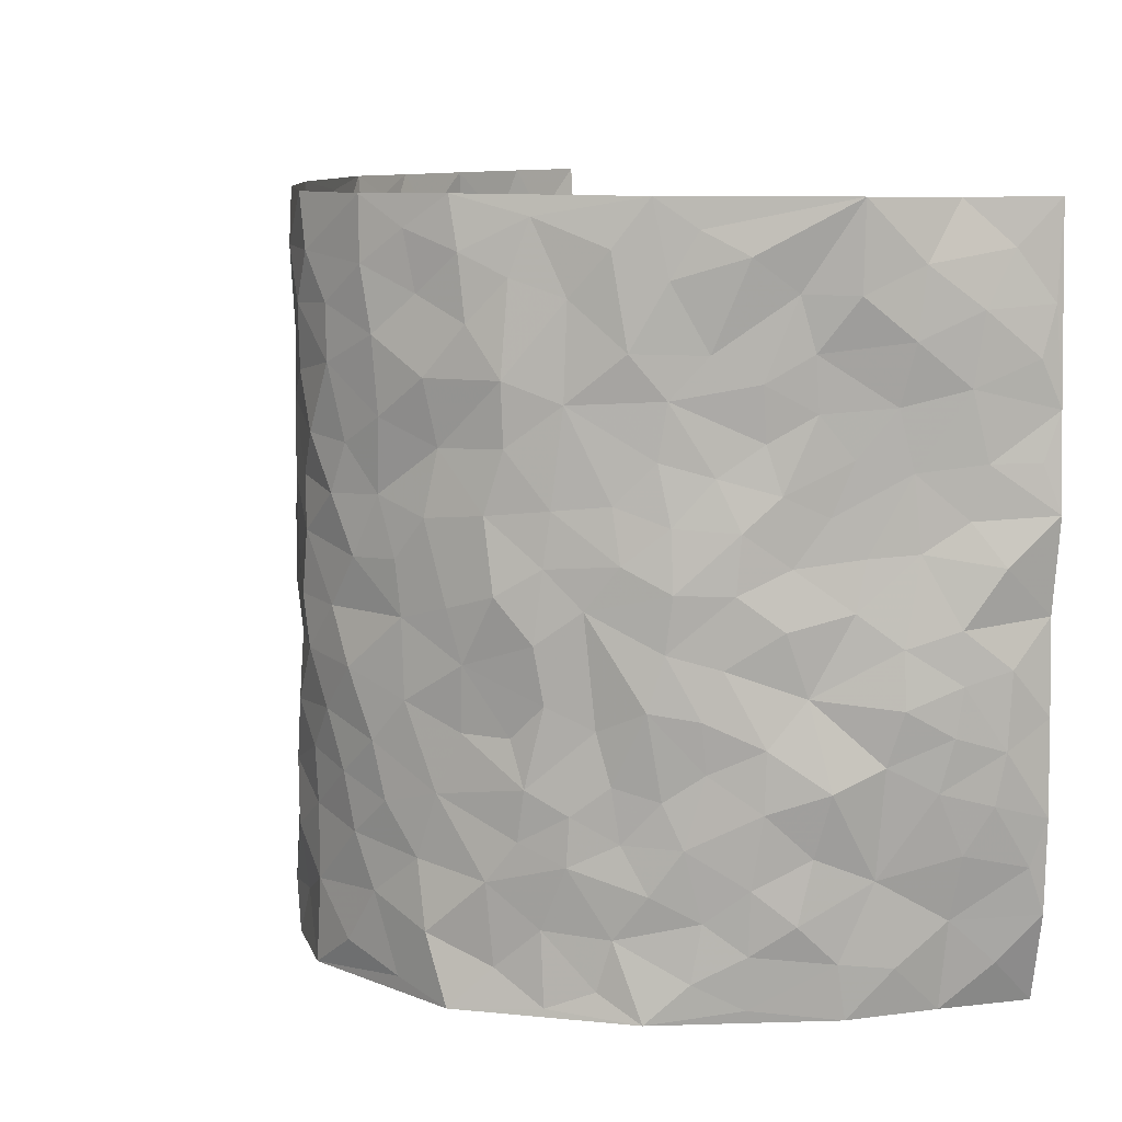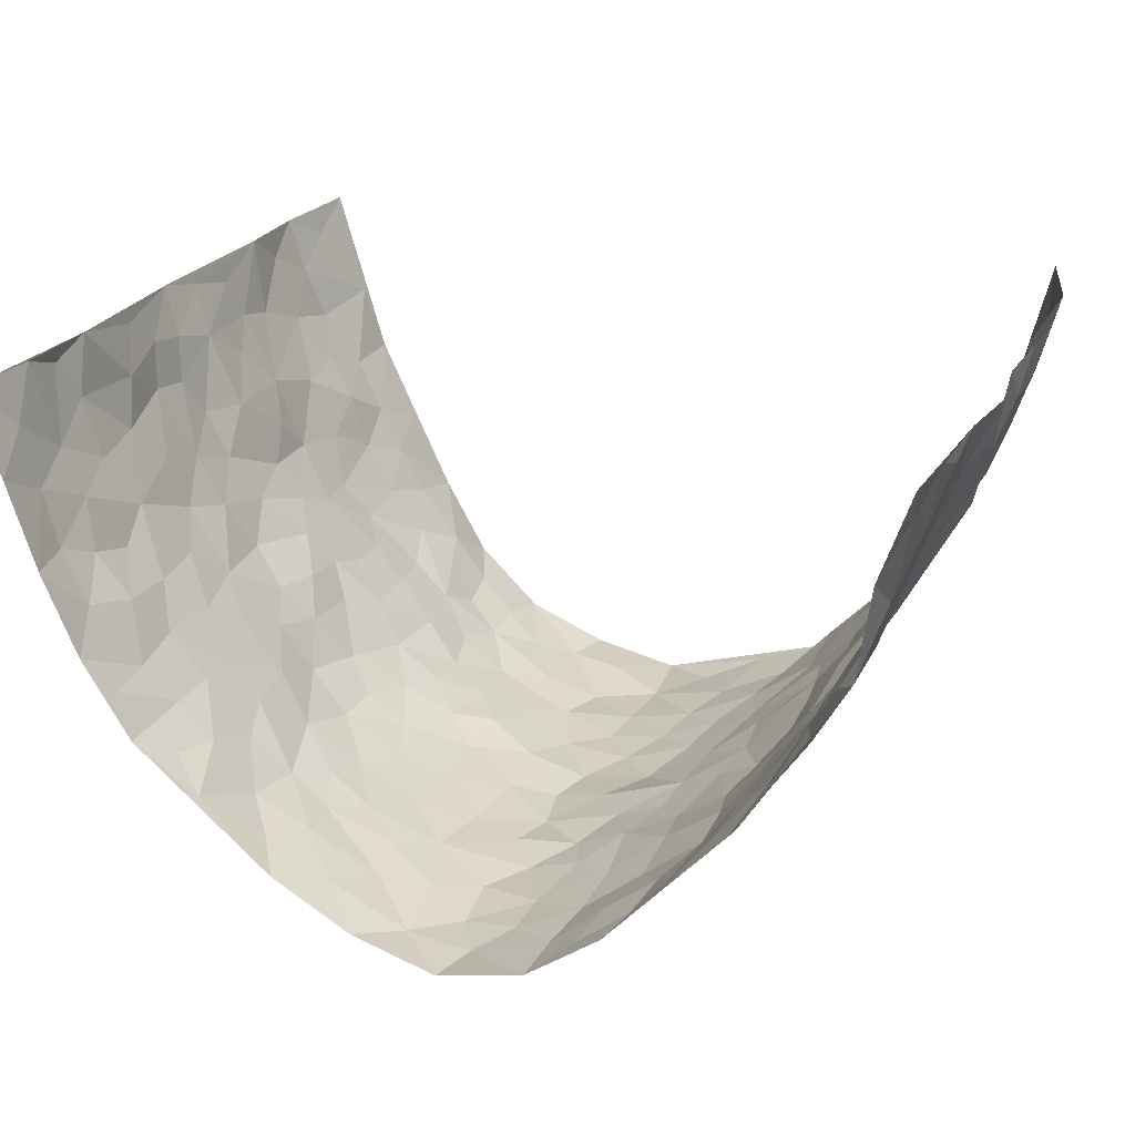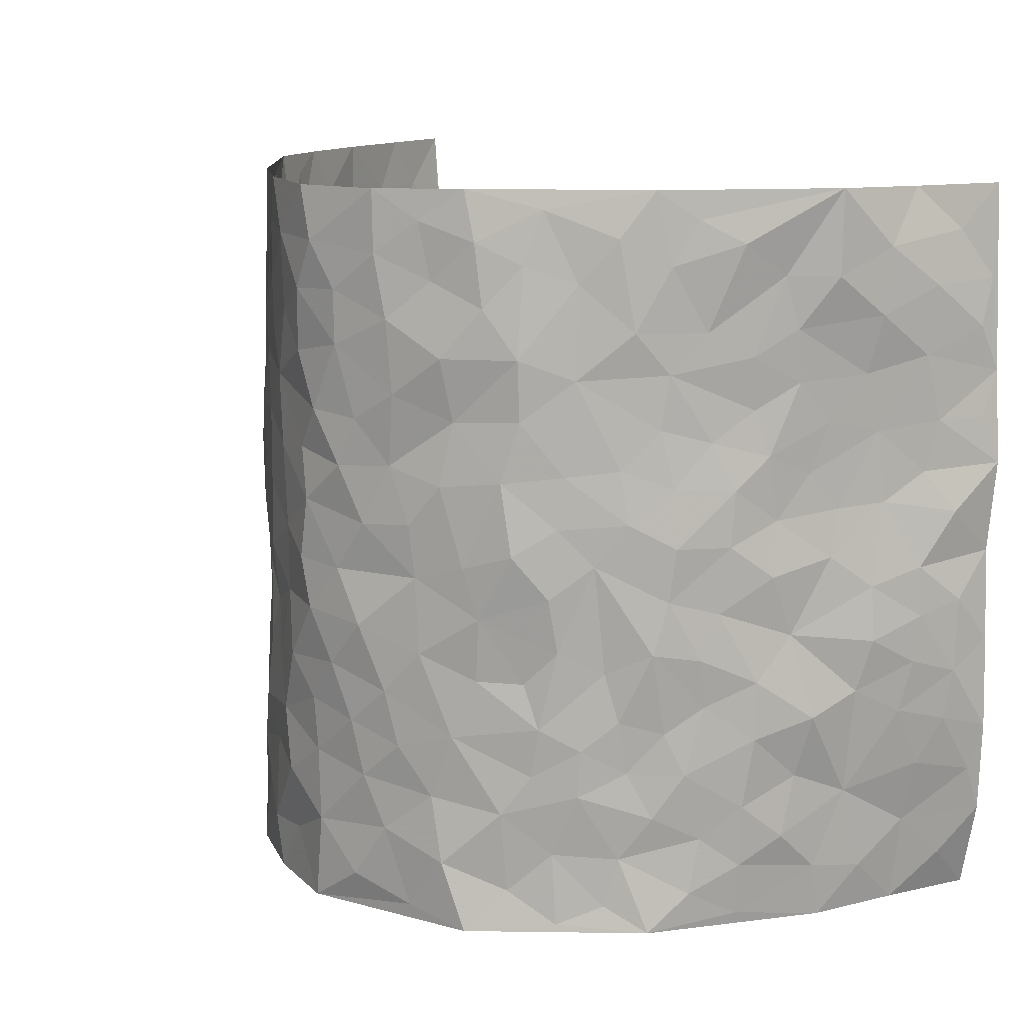
<metadata>
{"format":"obj","ext":"obj","renderer":"f3d","projection":"perspective","resolution":1024,"background":"white","views":[{"elev":10.4,"azim":-118.3,"up":"+Y"},{"elev":21.9,"azim":-160.1,"up":"+Z"},{"elev":12.7,"azim":-130.5,"up":"+Y"}]}
</metadata>
<code>
v -0.5665 0.006582 0.4271
v -0.58 0.9953 0.4252
v 0.5566 0.01281 0.4383
v 0.6037 0.9994 0.4136
v -0.5515 0.392 0.2375
v -0.5934 0.498 0.4165
v -0.5732 0.3572 0.2953
v 0.0002134 0.00012 -0.2903
v -0.6047 0.251 0.4141
v -0.593 0.3374 0.3577
v -0.5085 0.002102 0.1894
v -0.5973 0.127 0.4176
v -0.5191 0.2923 0.1577
v -0.5363 0.004887 0.3083
v -0.5626 0.2882 0.2811
v -0.4074 0.001856 -0.0368
v -0.5948 0.1889 0.3958
v -0.2694 0.1662 -0.1796
v -0.5364 0.3217 0.2221
v -0.5506 0.1223 0.3101
v -0.5698 0.06556 0.3683
v -0.531 0.06577 0.2458
v -0.4958 0.1265 0.1259
v -0.5087 0.07513 0.177
v -0.5682 0.2076 0.3147
v -0.5871 0.2699 0.3467
v -0.5223 0.1777 0.2196
v -0.4995 0.2096 0.1454
v -0.5725 0.4874 0.3031
v -0.6005 0.3749 0.4147
v -0.5211 0.9966 0.1868
v -0.4297 0.2214 0.005974
v 0.2455 0.1582 -0.203
v -0.5935 0.746 0.422
v -0.3236 0.3918 -0.127
v -0.525 0.7514 0.2371
v -0.5411 0.8292 0.249
v -0.4492 0.4416 0.04655
v -0.4561 0.6053 0.06569
v -0.3895 0.9966 -0.02053
v -0.5919 0.684 0.3981
v -0.4763 0.5613 0.1238
v -0.3326 0.7534 -0.1054
v -0.4107 0.2787 -0.01409
v -0.3786 0.2238 -0.0528
v -0.4039 0.1613 -0.02759
v -0.3713 0.6356 -0.06147
v -0.323 0.5587 -0.1282
v 0.1582 0.4734 -0.2438
v -0.2984 0.2199 -0.1506
v -0.2006 0.6102 -0.2256
v -0.3261 0.628 -0.1192
v -0.2713 0.05655 -0.1699
v -0.4577 0.7094 0.09651
v -0.3416 0.1928 -0.1065
v -0.5603 0.6153 0.3189
v -0.03926 0.348 -0.2873
v 0.05721 0.3398 -0.2841
v 0.2706 0.4518 -0.1721
v -0.09499 0.5503 -0.2723
v -0.1605 0.555 -0.2462
v 0.08829 0.6297 -0.2705
v -0.4797 0.3458 0.08937
v -0.5116 0.5724 0.2046
v -0.5868 0.807 0.395
v -0.4372 0.1289 0.02805
v -0.322 0.01173 -0.1269
v -0.544 0.4653 0.2399
v -0.4699 0.1718 0.07576
v -0.4605 0.0183 0.07695
v -0.2393 0.00126 -0.2193
v -0.4657 0.08807 0.0762
v -0.4334 0.05322 0.01452
v -0.3617 0.03666 -0.07596
v -0.3731 0.1033 -0.06023
v -0.568 0.6836 0.337
v -0.5851 0.8707 0.4158
v -0.5134 0.5082 0.1896
v -0.002991 0.9953 -0.2975
v -0.5318 0.6734 0.2561
v -0.4406 0.3143 0.02939
v -0.4159 0.4602 -0.01419
v 0.005377 0.5705 -0.2921
v -0.0497 0.4822 -0.2825
v 0.001676 0.4192 -0.2921
v -0.1216 0.1263 -0.2621
v -0.4337 0.6692 0.04294
v -0.5896 0.5607 0.3527
v -0.5045 0.6898 0.1907
v -0.3741 0.2955 -0.06298
v -0.48 0.267 0.08687
v -0.3992 0.6877 -0.01632
v -0.1673 0.4837 -0.2415
v -0.2459 0.4344 -0.1978
v -0.4722 0.6482 0.111
v -0.01062 0.1159 -0.2887
v -0.3546 0.5092 -0.09034
v -0.3077 0.287 -0.146
v -0.2275 0.5024 -0.2094
v -0.1747 0.3811 -0.2417
v -0.6058 0.6217 0.4173
v -0.4927 0.6215 0.1654
v -0.5389 0.5774 0.2637
v -0.3141 0.1093 -0.1269
v -0.4227 0.5326 -0.00746
v -0.491 0.4053 0.1397
v -0.1291 0.3234 -0.2655
v -0.1459 0.2481 -0.2561
v -0.4136 0.611 -0.005773
v 0.1031 0.7281 -0.264
v -0.003119 0.2144 -0.2859
v -0.07304 0.2726 -0.2802
v 0.004544 0.2883 -0.2865
v -0.3603 0.3624 -0.0765
v -0.1875 0.1825 -0.2326
v -0.4839 0.4873 0.1115
v -0.4419 0.3802 0.02177
v -0.4077 0.3902 -0.03384
v -0.2864 0.5231 -0.1757
v -0.2391 0.3486 -0.1961
v -0.319 0.4657 -0.1393
v -0.2137 0.2695 -0.2183
v -0.09275 0.411 -0.2807
v -0.4558 0.5309 0.05874
v -0.09094 0.197 -0.2737
v -0.2075 0.09279 -0.2322
v -0.3444 0.2568 -0.1037
v -0.593 0.4372 0.363
v -0.5761 0.42 0.3047
v 0.08705 0.4226 -0.2655
v 0.2003 0.2386 -0.2291
v 0.07915 0.5166 -0.2717
v 0.01911 0.4873 -0.2928
v 0.1551 0.3932 -0.2354
v 0.5501 0.4975 0.2344
v 0.2048 0.4343 -0.2139
v 0.2462 0.3146 -0.1926
v 0.1529 0.567 -0.2457
v 0.1133 0.9968 -0.26
v -0.2696 0.619 -0.1796
v 0.3559 0.8813 -0.0797
v 0.4081 0.9993 -0.03672
v -0.2051 0.7799 -0.2277
v -0.06064 0.8618 -0.2899
v -0.2866 0.3469 -0.1539
v -0.3831 0.5651 -0.05673
v -0.07424 0.0507 -0.2779
v -0.1545 0.0211 -0.2458
v 0.1213 0.001283 -0.2629
v 0.01153 0.8574 -0.2963
v -0.01844 0.6981 -0.2947
v 0.3599 0.1974 -0.08559
v 0.2987 0.2903 -0.139
v 0.4633 0.5271 0.05096
v 0.4183 0.5479 0.0007937
v 0.376 0.1364 -0.05487
v 0.4234 0.2277 -0.004492
v 0.3478 0.3622 -0.08389
v 0.02078 0.6399 -0.2865
v -0.06082 0.6259 -0.2861
v -0.1435 0.7285 -0.258
v -0.08637 0.6918 -0.2774
v -0.06225 0.7892 -0.2896
v -0.1314 0.632 -0.2544
v 0.019 0.7725 -0.2913
v 0.2191 0.9991 -0.1972
v -0.02163 0.9238 -0.2985
v -0.2481 0.8456 -0.1917
v -0.1872 0.8787 -0.2272
v -0.2861 0.7807 -0.1644
v -0.2234 0.9978 -0.2003
v -0.2118 0.6955 -0.2113
v -0.2865 0.6997 -0.1612
v -0.1392 0.8279 -0.2642
v -0.1226 0.9959 -0.2714
v 0.2005 0.746 -0.2138
v 0.1634 0.6667 -0.2378
v 0.2986 0.5957 -0.1607
v 0.2423 0.5231 -0.1971
v 0.2457 0.6663 -0.1938
v 0.3572 0.7456 -0.08134
v 0.3168 0.6843 -0.1379
v 0.2591 0.7339 -0.1786
v 0.06507 0.9266 -0.2837
v 0.07391 0.8212 -0.2741
v 0.1359 0.8569 -0.2502
v 0.2243 0.8736 -0.1926
v 0.2879 0.7945 -0.1578
v 0.2166 0.5955 -0.2111
v -0.5655 0.8652 0.3279
v -0.4881 0.8153 0.1441
v -0.5606 0.7725 0.3164
v -0.5386 0.9944 0.3087
v -0.5661 0.9366 0.3694
v -0.5424 0.9187 0.2595
v -0.5202 0.8833 0.1852
v -0.4586 0.9277 0.07327
v -0.4782 0.8846 0.1272
v -0.4877 0.7446 0.1496
v -0.428 0.8132 0.03735
v -0.4593 0.78 0.0906
v -0.4048 0.8996 -0.005315
v -0.3298 0.8774 -0.0991
v -0.4218 0.9584 0.02516
v -0.3807 0.8151 -0.04645
v -0.3649 0.9352 -0.06094
v -0.2949 0.9719 -0.1293
v -0.4041 0.7598 -0.005995
v -0.2825 0.9007 -0.1522
v -0.2386 0.93 -0.1964
v 0.1451 0.7843 -0.2421
v 0.2318 0.8048 -0.1953
v 0.1703 0.9327 -0.2255
v 0.3373 0.8135 -0.1059
v 0.2987 0.8823 -0.1466
v 0.3254 0.9833 -0.1087
v 0.2569 0.9387 -0.173
v 0.3719 0.9489 -0.06992
v 0.3333 0.4942 -0.1174
v 0.2936 0.5296 -0.1564
v 0.3933 0.6054 -0.03286
v 0.3614 0.6657 -0.07458
v 0.3514 0.5894 -0.09979
v 0.3126 0.1913 -0.1369
v 0.3938 0.3352 -0.03403
v 0.3784 0.5235 -0.05178
v 0.3084 0.3884 -0.1391
v -0.1252 0.9124 -0.2716
v -0.1745 0.9562 -0.2373
v 0.2932 0.1344 -0.1643
v 0.4392 0.01676 0.08961
v 0.1894 0.3342 -0.2253
v 0.2479 0.3856 -0.1856
v 0.4564 0.2476 0.04806
v 0.5241 0.9987 0.1796
v 0.5857 0.2549 0.4232
v 0.3983 0.8134 -0.02688
v 0.5207 0.488 0.1659
v 0.396 0.7482 -0.02968
v 0.6 0.5027 0.4166
v 0.4984 0.2944 0.1239
v 0.4058 0.4689 -0.008789
v 0.5311 0.3123 0.2284
v 0.4381 0.416 0.03265
v 0.385 0.00384 -0.02103
v 0.08959 0.252 -0.2753
v 0.3962 0.07876 -0.009147
v 0.1287 0.3192 -0.2535
v 0.3528 0.2674 -0.08577
v 0.5658 0.2675 0.3189
v 0.4854 0.4624 0.09725
v 0.4313 0.08376 0.05514
v 0.3753 0.4265 -0.06133
v 0.4655 0.3719 0.07051
v 0.2639 0.2337 -0.1826
v 0.392 0.2719 -0.03701
v 0.2495 0.07923 -0.2005
v 0.3243 0.003769 -0.1276
v 0.2362 0.00218 -0.2146
v 0.1933 0.1148 -0.2321
v 0.06857 0.1687 -0.2831
v 0.1401 0.1897 -0.2525
v 0.4584 0.1479 0.08047
v 0.5317 0.4246 0.2254
v 0.5176 0.2224 0.2027
v 0.4645 0.08231 0.1209
v 0.4974 0.3852 0.1235
v 0.5107 0.34 0.1712
v 0.5693 0.3286 0.33
v 0.53 0.5682 0.1916
v 0.4845 0.1473 0.1565
v 0.5174 0.1515 0.2208
v 0.5549 0.3694 0.2856
v 0.5843 0.3525 0.3844
v 0.5686 0.4406 0.3291
v 0.4522 0.3129 0.04905
v 0.542 0.1077 0.2735
v 0.2988 0.06467 -0.153
v 0.3438 0.07085 -0.08768
v 0.06966 0.07669 -0.2708
v 0.1412 0.07162 -0.2594
v 0.584 0.7517 0.4188
v 0.5005 0.08097 0.1941
v 0.4815 0.2164 0.1165
v 0.592 0.4276 0.401
v 0.5789 0.5111 0.3474
v 0.5417 0.2521 0.2581
v 0.4191 0.1493 0.01017
v 0.4902 0.004277 0.2018
v 0.4047 0.3947 -0.01556
v 0.564 0.07051 0.3937
v 0.5873 0.1321 0.4257
v 0.5526 0.1825 0.2892
v 0.5662 0.1282 0.348
v 0.5179 0.01498 0.2931
v 0.5827 0.1925 0.3827
v 0.4958 0.5562 0.1194
v 0.5089 0.6338 0.142
v 0.4513 0.637 0.05169
v 0.5586 0.6923 0.2684
v 0.4776 0.7721 0.09034
v 0.5887 0.6272 0.3965
v 0.5355 0.6425 0.2137
v 0.5696 0.5964 0.2958
v 0.5213 0.7445 0.1836
v 0.5667 0.5316 0.2873
v 0.5808 0.5758 0.3563
v 0.5702 0.6609 0.3335
v 0.4779 0.6934 0.1002
v 0.4395 0.7253 0.03557
v 0.4067 0.6761 -0.01017
v 0.5692 0.853 0.2942
v 0.5182 0.8713 0.1607
v 0.5533 0.7775 0.256
v 0.5791 0.7788 0.3378
v 0.5428 0.8447 0.2256
v 0.5937 0.8755 0.4133
v 0.5124 0.8026 0.1435
v 0.5931 0.8123 0.3935
v 0.5324 0.932 0.1863
v 0.5636 0.9992 0.2971
v 0.475 0.9983 0.06749
v 0.5571 0.9266 0.2626
v 0.5793 0.9288 0.3463
v 0.4951 0.9343 0.1142
v 0.4427 0.902 0.02288
v 0.4024 0.8823 -0.02924
v 0.44 0.9702 0.01637
v 0.4452 0.8227 0.03694
v 0.476 0.8611 0.09678
f 29 6 128
f 12 21 20
f 26 10 9
f 55 45 46
f 27 19 15
f 26 9 17
f 101 6 88
f 12 1 21
f 7 15 19
f 125 86 96
f 84 123 85
f 129 29 128
f 25 27 15
f 12 20 17
f 73 75 66
f 22 14 11
f 26 17 25
f 9 12 17
f 25 15 26
f 5 129 7
f 52 146 48
f 55 18 50
f 7 19 5
f 20 27 25
f 124 82 105
f 41 76 34
f 20 14 22
f 14 20 21
f 14 21 1
f 24 22 11
f 24 27 22
f 72 66 69
f 69 32 91
f 70 24 11
f 24 23 27
f 17 20 25
f 27 20 22
f 10 15 7
f 10 26 15
f 23 28 27
f 27 13 19
f 28 23 69
f 13 27 28
f 119 121 94
f 10 7 129
f 6 30 128
f 9 10 30
f 36 192 80
f 80 102 89
f 118 81 44
f 64 103 78
f 115 126 86
f 45 32 46
f 91 63 13
f 129 68 29
f 95 87 54
f 95 54 199
f 202 40 204
f 82 97 105
f 29 88 6
f 18 55 104
f 148 126 71
f 38 82 124
f 50 18 122
f 117 82 38
f 5 19 106
f 82 117 118
f 80 64 102
f 127 45 55
f 194 77 190
f 98 35 114
f 39 124 105
f 127 50 98
f 106 19 13
f 66 75 46
f 39 95 42
f 63 117 38
f 95 89 102
f 101 56 76
f 51 140 99
f 18 53 126
f 62 83 132
f 45 127 90
f 112 113 57
f 103 29 68
f 130 85 58
f 109 39 105
f 35 94 121
f 113 246 58
f 151 165 163
f 120 100 94
f 114 127 98
f 192 190 65
f 95 39 87
f 36 191 37
f 67 104 74
f 56 101 88
f 13 63 106
f 192 34 76
f 268 241 243
f 108 115 125
f 93 84 60
f 133 84 85
f 156 288 157
f 101 76 41
f 80 103 64
f 105 97 146
f 99 61 51
f 92 109 47
f 125 96 111
f 158 227 153
f 75 104 55
f 69 66 32
f 81 91 32
f 106 78 68
f 42 64 78
f 77 34 65
f 24 70 72
f 75 73 16
f 16 71 67
f 2 34 77
f 13 28 91
f 103 56 88
f 56 80 76
f 72 69 23
f 11 16 70
f 16 73 70
f 16 67 74
f 115 18 126
f 24 72 23
f 73 72 70
f 16 74 75
f 72 73 66
f 32 45 44
f 84 83 60
f 66 46 32
f 78 106 116
f 117 63 81
f 67 53 104
f 103 68 78
f 69 91 28
f 36 80 89
f 106 38 116
f 106 68 5
f 81 118 117
f 62 132 138
f 32 44 81
f 53 67 71
f 57 58 85
f 123 100 107
f 93 60 61
f 33 230 224
f 8 96 147
f 132 133 130
f 140 48 119
f 93 100 123
f 122 98 50
f 164 60 160
f 53 71 126
f 125 112 108
f 193 194 195
f 75 55 46
f 63 91 81
f 56 103 80
f 196 198 31
f 18 104 53
f 121 48 97
f 38 106 63
f 118 97 82
f 97 35 121
f 51 172 140
f 130 134 49
f 87 39 109
f 288 252 263
f 97 114 35
f 47 43 92
f 57 113 58
f 248 130 58
f 34 101 41
f 114 90 127
f 116 124 42
f 145 94 35
f 118 114 97
f 167 79 175
f 98 145 35
f 85 123 57
f 43 47 52
f 199 36 89
f 42 78 116
f 159 83 62
f 88 29 103
f 74 104 75
f 118 44 90
f 173 140 172
f 42 95 102
f 190 192 37
f 65 190 77
f 89 95 199
f 125 111 112
f 92 87 109
f 18 115 122
f 177 180 176
f 112 57 107
f 109 105 146
f 93 94 100
f 285 286 275
f 96 86 147
f 137 232 131
f 57 123 107
f 87 92 208
f 49 134 136
f 132 130 49
f 161 164 162
f 50 127 55
f 122 108 107
f 122 107 100
f 48 140 52
f 118 90 114
f 99 119 94
f 123 84 93
f 36 37 192
f 48 121 119
f 120 122 100
f 39 42 124
f 38 124 116
f 248 58 246
f 44 45 90
f 98 122 120
f 146 52 47
f 94 93 99
f 168 209 170
f 212 183 188
f 202 197 200
f 42 102 64
f 107 108 112
f 99 93 61
f 8 280 96
f 112 111 113
f 125 115 86
f 115 108 122
f 128 30 10
f 5 68 129
f 10 129 128
f 132 49 138
f 83 84 133
f 130 133 85
f 83 133 132
f 248 134 130
f 156 152 224
f 151 110 165
f 212 186 211
f 153 224 249
f 254 251 244
f 246 261 262
f 225 158 249
f 49 136 179
f 185 184 150
f 214 188 181
f 181 188 182
f 161 163 174
f 143 170 172
f 110 211 185
f 184 79 167
f 174 228 169
f 62 110 159
f 163 150 144
f 210 169 229
f 170 143 168
f 176 211 110
f 98 120 145
f 94 145 120
f 48 146 97
f 109 146 47
f 148 86 126
f 147 86 148
f 71 8 148
f 8 147 148
f 244 276 254
f 232 136 134
f 174 143 161
f 60 83 160
f 163 162 151
f 159 160 83
f 261 281 262
f 259 281 149
f 219 220 59
f 246 113 111
f 33 255 131
f 157 256 152
f 137 255 153
f 230 278 279
f 262 260 33
f 154 155 242
f 131 255 137
f 248 131 232
f 281 280 149
f 259 258 278
f 220 179 59
f 159 151 160
f 162 160 151
f 164 61 60
f 228 174 144
f 144 174 163
f 159 110 151
f 161 172 164
f 186 184 185
f 161 162 163
f 61 164 51
f 160 162 164
f 187 217 213
f 150 163 165
f 205 202 200
f 79 184 139
f 170 43 173
f 174 169 143
f 161 143 172
f 167 144 150
f 176 180 183
f 172 170 173
f 223 226 221
f 185 150 165
f 99 140 119
f 207 206 203
f 172 51 164
f 43 52 173
f 173 52 140
f 167 175 228
f 228 229 169
f 210 168 169
f 177 110 62
f 189 138 179
f 62 138 177
f 136 232 233
f 181 182 222
f 150 184 167
f 178 180 189
f 49 179 138
f 177 138 189
f 180 178 182
f 178 179 220
f 307 308 304
f 222 223 221
f 215 187 188
f 176 183 212
f 187 213 186
f 214 215 188
f 185 211 186
f 237 181 239
f 182 188 183
f 110 185 165
f 216 215 141
f 211 176 212
f 182 183 180
f 176 110 177
f 213 184 186
f 178 189 179
f 177 189 180
f 195 190 37
f 197 198 200
f 195 194 190
f 34 192 65
f 80 192 76
f 37 196 195
f 194 2 77
f 193 2 194
f 196 37 191
f 31 193 195
f 198 196 191
f 31 195 196
f 199 201 191
f 197 204 31
f 198 191 201
f 31 198 197
f 201 199 54
f 36 199 191
f 54 208 201
f 208 43 205
f 208 54 87
f 198 201 200
f 206 205 203
f 43 170 203
f 210 207 209
f 40 202 206
f 31 204 40
f 197 202 204
f 208 205 200
f 43 203 205
f 205 206 202
f 203 209 207
f 171 40 207
f 40 206 207
f 208 200 201
f 43 208 92
f 170 209 203
f 168 143 169
f 207 210 171
f 168 210 209
f 188 187 212
f 212 187 186
f 166 139 213
f 184 213 139
f 237 214 181
f 215 214 141
f 216 141 218
f 213 217 166
f 142 166 216
f 217 216 166
f 187 215 217
f 216 217 215
f 237 141 214
f 142 216 218
f 223 222 182
f 179 136 59
f 223 220 219
f 267 238 251
f 237 327 141
f 223 182 178
f 158 290 253
f 220 223 178
f 59 233 227
f 233 59 136
f 248 246 131
f 153 249 158
f 251 254 267
f 223 219 226
f 111 261 246
f 297 251 238
f 276 256 157
f 167 228 144
f 229 228 175
f 175 171 229
f 229 171 210
f 260 257 33
f 265 271 272
f 266 289 283
f 269 243 250
f 249 224 152
f 266 283 271
f 227 233 137
f 253 227 158
f 325 313 320
f 135 264 275
f 310 329 239
f 270 298 297
f 249 256 225
f 275 273 269
f 311 222 221
f 155 154 299
f 234 276 157
f 310 311 299
f 222 239 181
f 221 226 155
f 266 263 252
f 242 290 244
f 264 273 275
f 273 264 243
f 242 244 154
f 276 290 225
f 288 234 157
f 240 282 302
f 275 286 306
f 225 290 158
f 234 263 284
f 241 254 276
f 233 232 137
f 137 153 227
f 264 135 238
f 244 251 154
f 260 259 257
f 227 253 219
f 33 224 255
f 154 297 299
f 240 302 307
f 297 154 251
f 264 268 243
f 253 226 219
f 271 284 263
f 277 294 293
f 290 242 253
f 241 234 284
f 59 227 219
f 242 155 226
f 252 245 231
f 157 152 156
f 257 230 33
f 152 256 249
f 278 230 257
f 262 33 131
f 224 153 255
f 259 278 257
f 134 248 232
f 230 279 224
f 96 261 111
f 261 96 280
f 280 281 261
f 246 262 131
f 252 247 245
f 268 267 241
f 283 277 272
f 288 247 252
f 275 274 285
f 295 291 294
f 267 268 264
f 263 234 288
f 309 310 299
f 290 276 244
f 283 272 271
f 267 254 241
f 265 243 241
f 236 240 285
f 297 238 270
f 303 305 298
f 241 276 234
f 221 155 299
f 272 277 293
f 250 243 287
f 286 285 240
f 284 271 265
f 271 263 266
f 295 3 291
f 225 256 276
f 241 284 265
f 289 266 231
f 3 292 291
f 321 235 323
f 293 294 296
f 279 278 258
f 245 279 258
f 279 156 224
f 260 281 259
f 280 8 149
f 262 281 260
f 231 266 252
f 267 264 238
f 306 304 270
f 283 289 295
f 243 269 273
f 236 269 250
f 294 292 296
f 274 236 285
f 269 274 275
f 250 287 293
f 245 289 231
f 236 274 269
f 156 279 247
f 242 226 253
f 247 279 245
f 243 265 287
f 288 156 247
f 265 272 293
f 296 292 236
f 293 287 265
f 295 294 277
f 277 283 295
f 236 250 296
f 289 3 295
f 292 294 291
f 293 296 250
f 300 304 308
f 325 320 235
f 329 330 326
f 270 304 303
f 270 303 298
f 309 305 301
f 135 306 270
f 299 297 298
f 298 309 299
f 238 135 270
f 300 314 305
f 303 300 305
f 304 306 307
f 300 303 304
f 282 319 315
f 322 325 235
f 275 306 135
f 307 306 286
f 240 307 286
f 308 307 302
f 302 282 308
f 308 282 315
f 305 309 298
f 310 309 301
f 310 301 329
f 310 239 311
f 222 311 239
f 299 311 221
f 319 312 315
f 312 323 316
f 301 305 318
f 305 314 316
f 300 308 315
f 316 314 312
f 312 314 315
f 315 314 300
f 323 312 324
f 316 313 318
f 282 4 317
f 330 313 325
f 4 321 324
f 235 320 323
f 282 317 319
f 312 319 317
f 326 325 322
f 316 320 313
f 316 318 305
f 142 218 327
f 327 218 141
f 316 323 320
f 324 312 317
f 4 324 317
f 321 323 324
f 318 313 330
f 328 326 322
f 326 327 329
f 329 327 237
f 326 328 327
f 322 142 328
f 327 328 142
f 329 237 239
f 301 318 330
f 326 330 325
f 330 329 301

</code>
